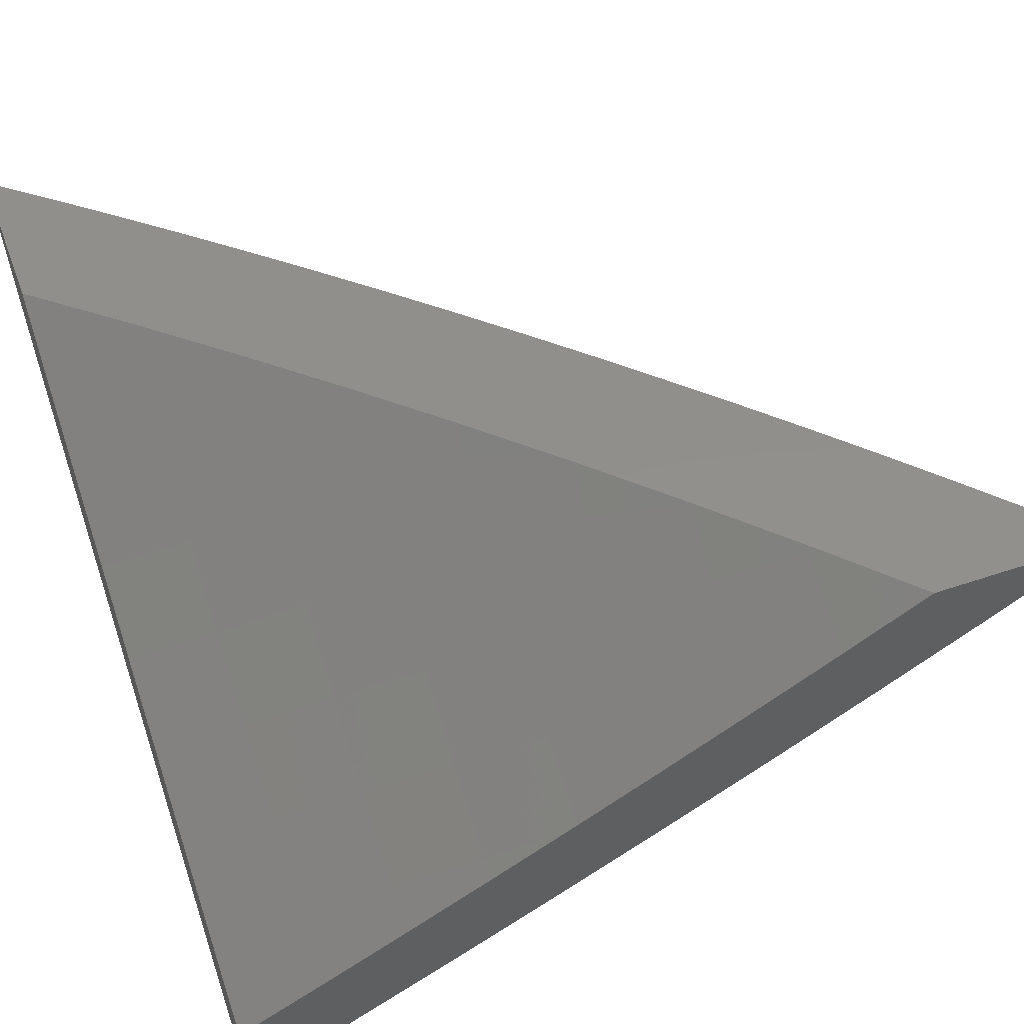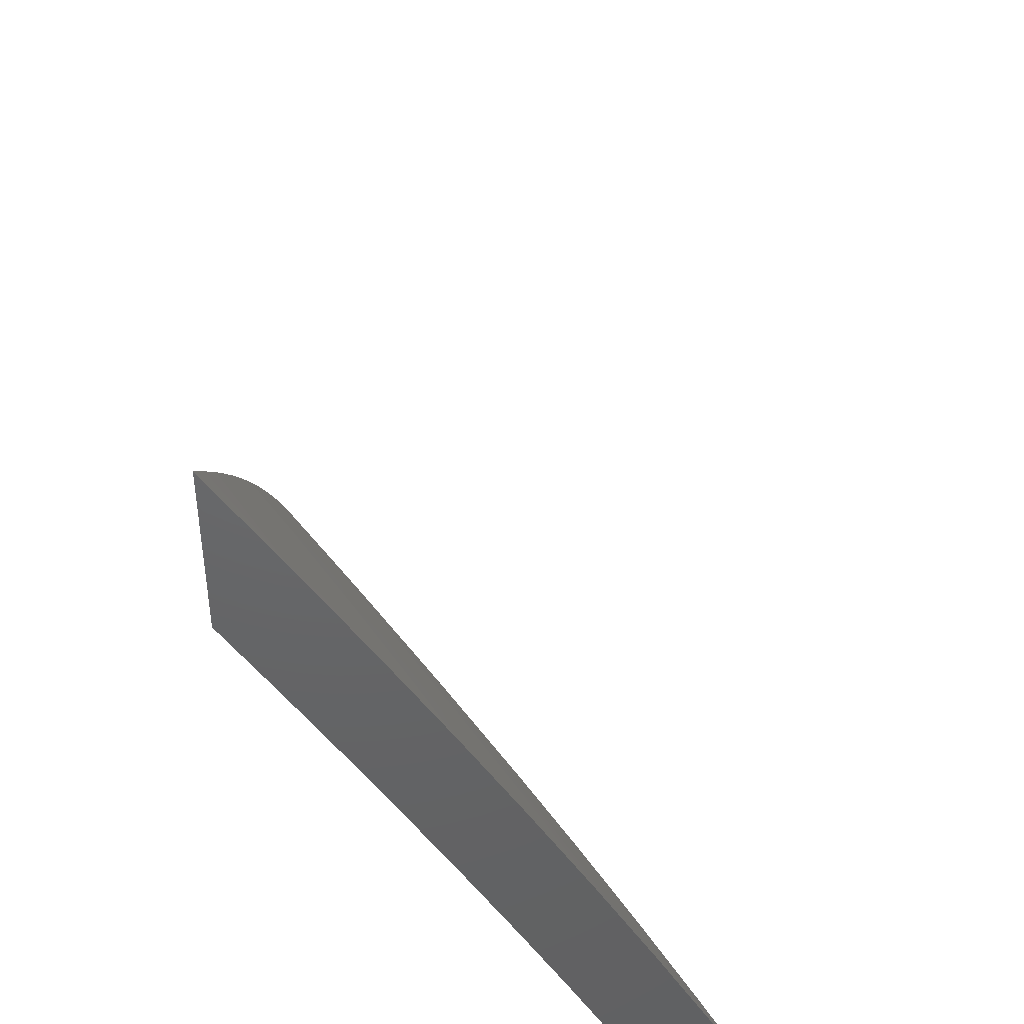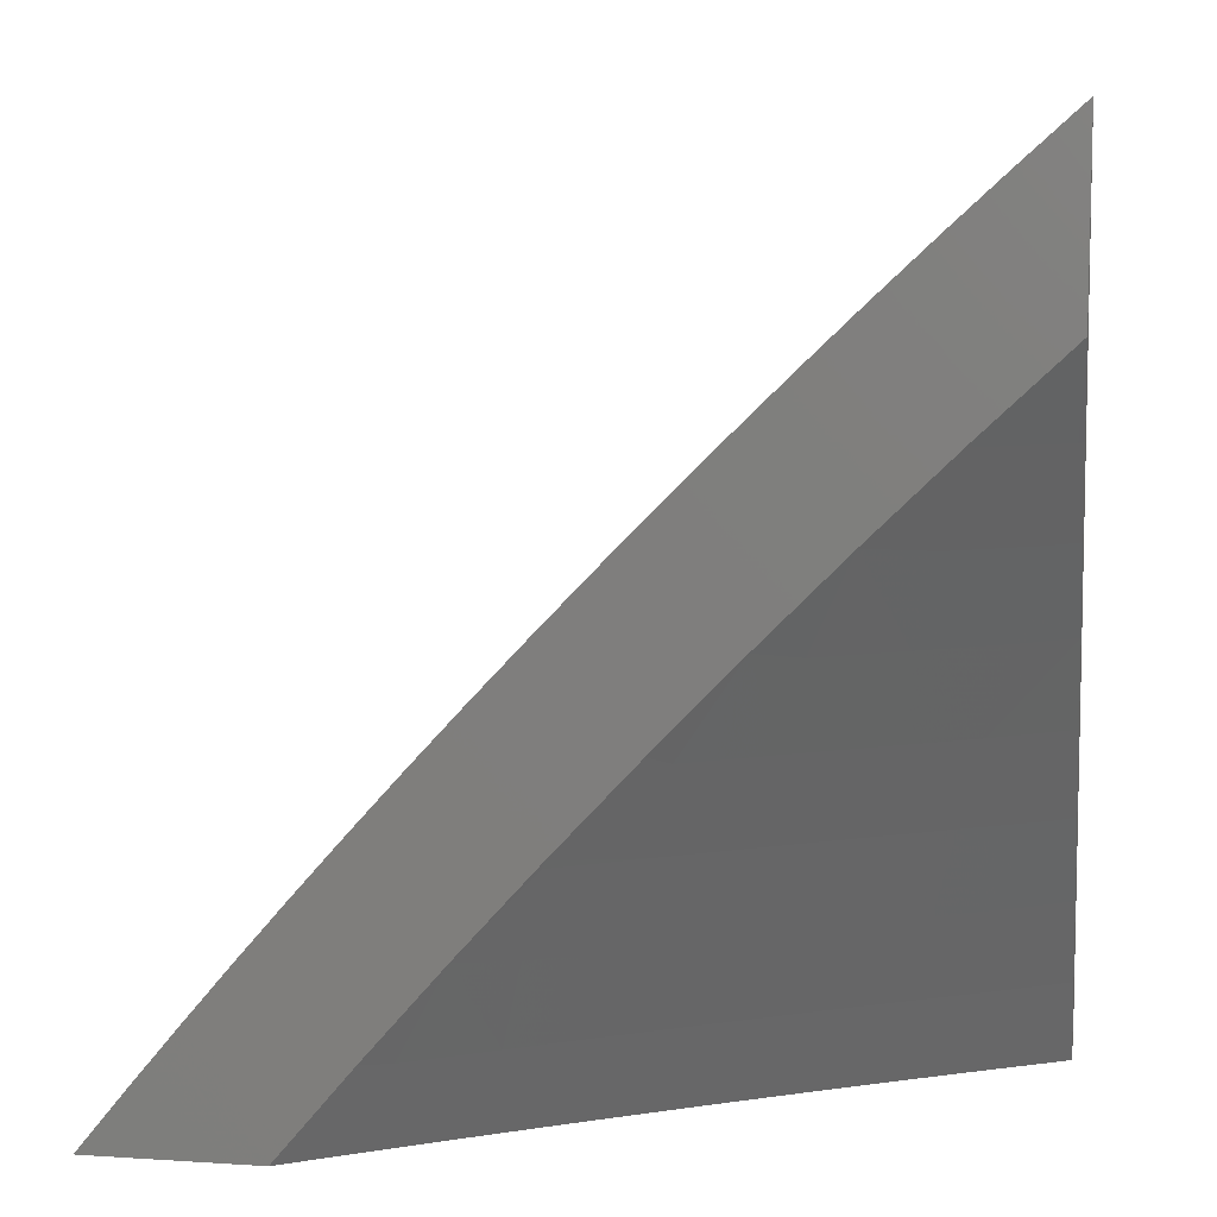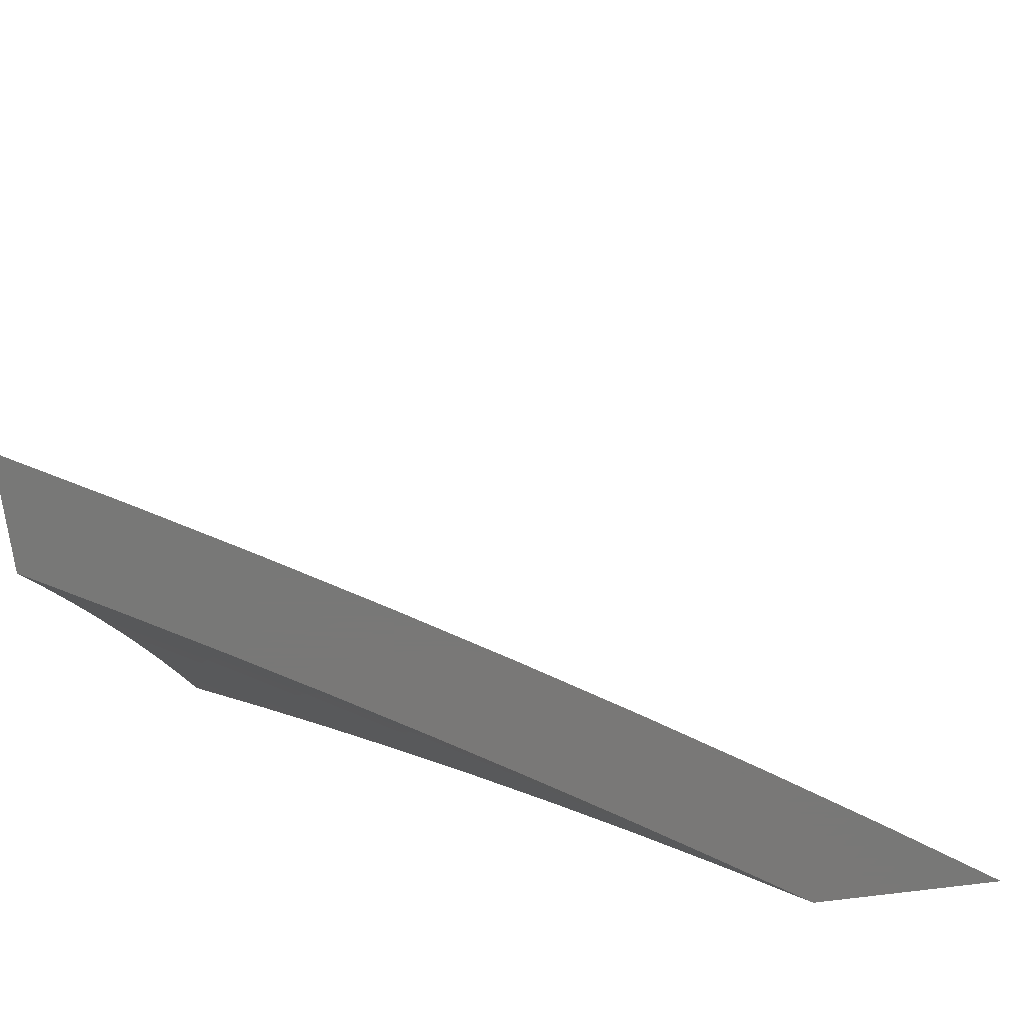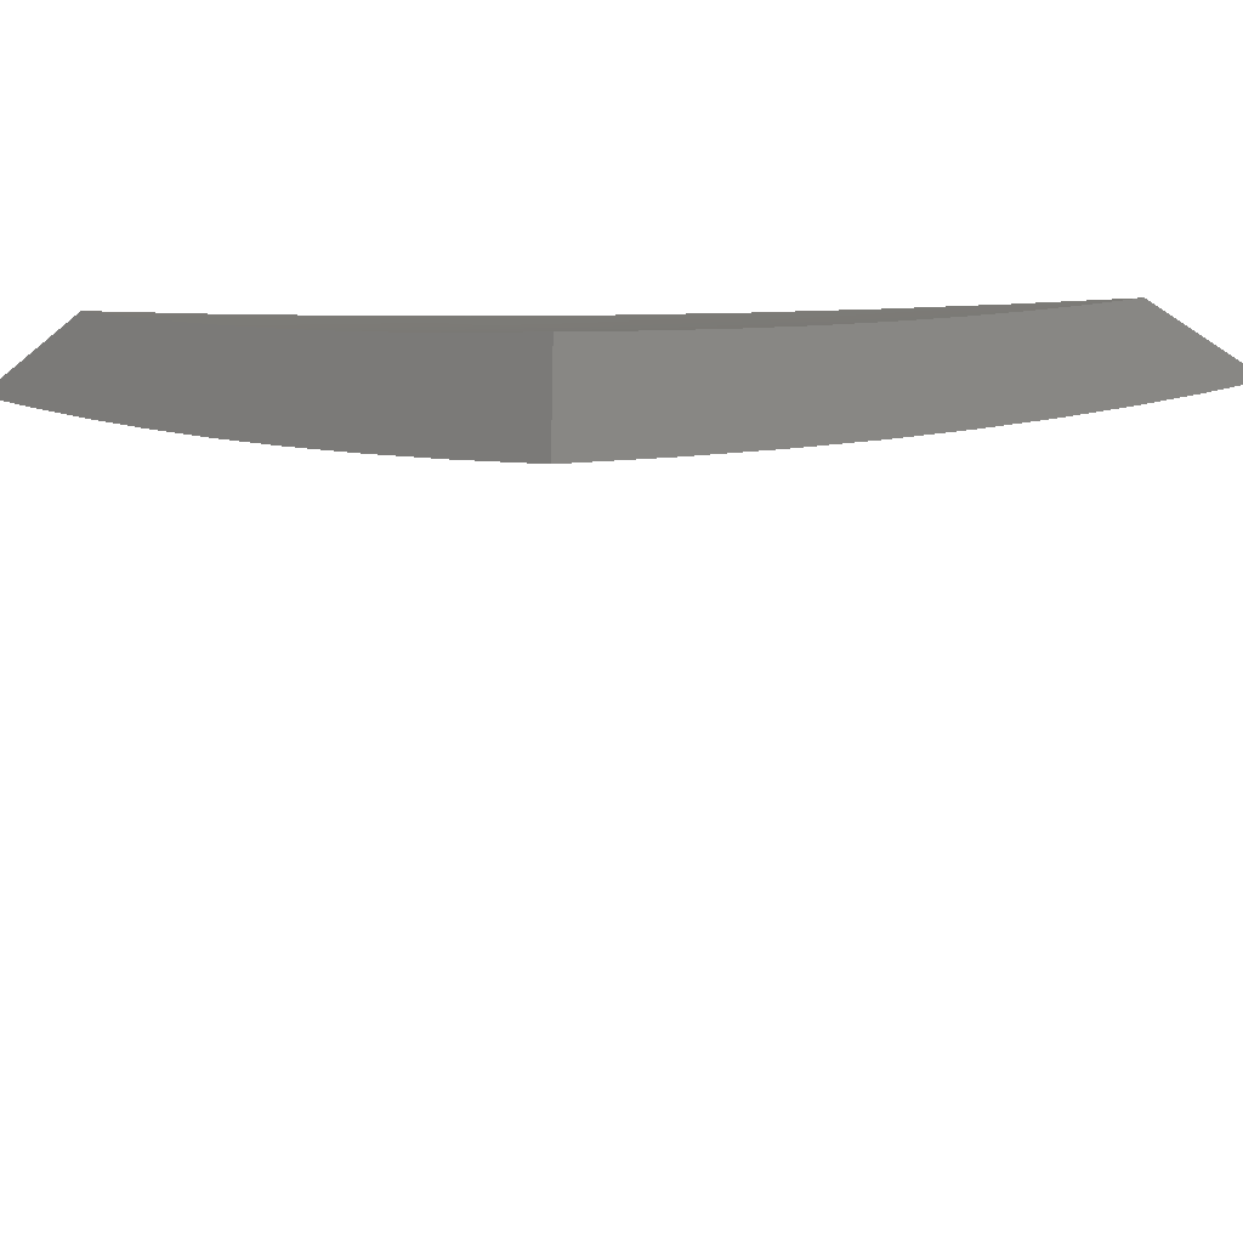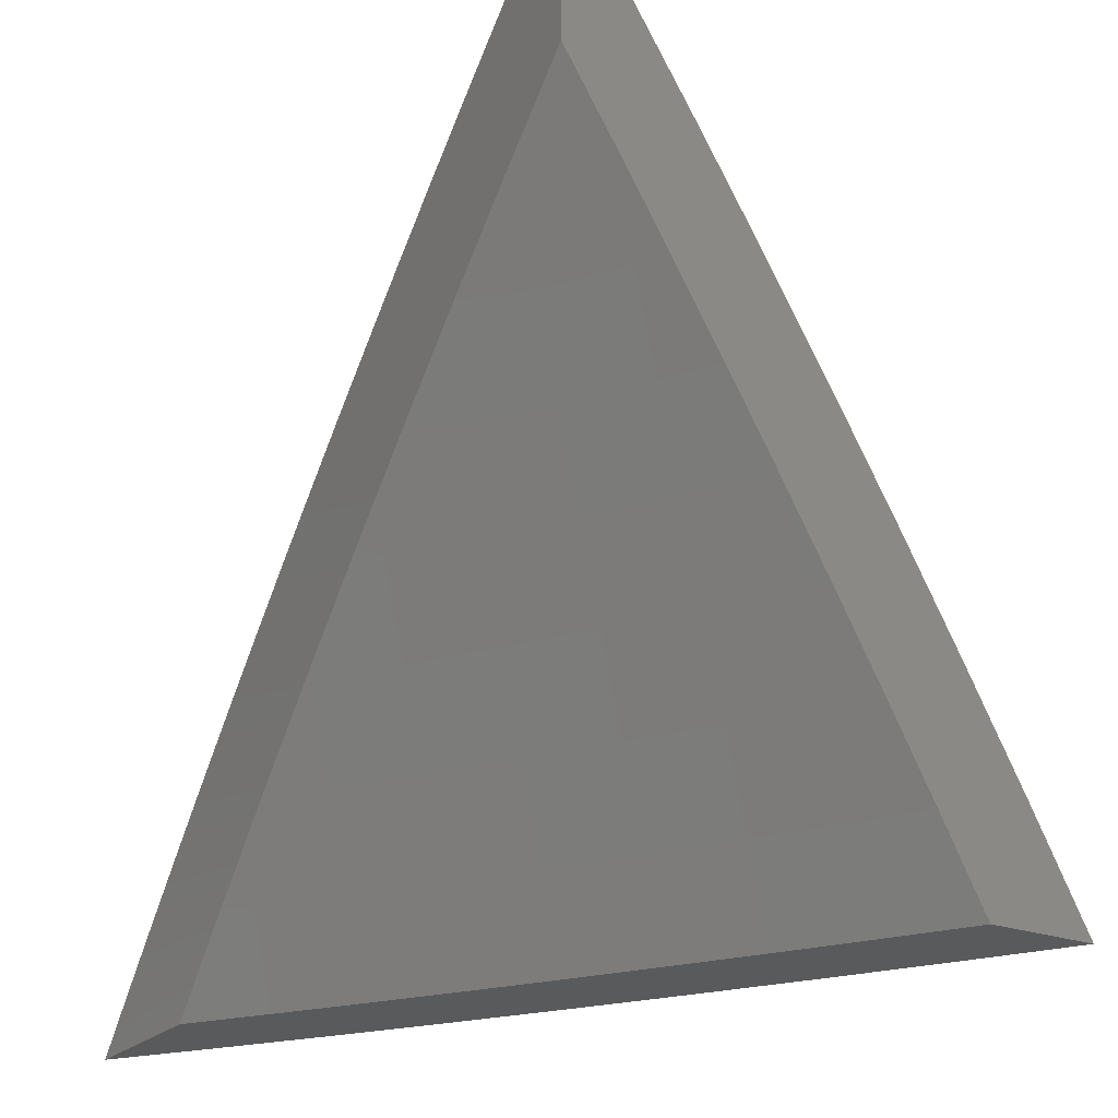
<metadata>
{"format":"stl","ext":"stl","renderer":"f3d","projection":"perspective","resolution":1024,"background":"white","views":[{"elev":51.7,"azim":-110.2,"up":"+Y"},{"elev":43.4,"azim":-90.5,"up":"+Z"},{"elev":8.6,"azim":-170.2,"up":"+Z"},{"elev":-71.1,"azim":7.4,"up":"+Z"},{"elev":-32.5,"azim":-132.2,"up":"+Y"},{"elev":-23.6,"azim":-122.3,"up":"+Z"}]}
</metadata>
<code>
# stl→obj: 150 verts, 296 faces
v 5.672 -8 5
v 5.59 -8.055 5
v 5.593 -8 5.094
v 5.566 -8.02 5.09
v 5.513 -8 5.186
v 5.483 -8.074 5.09
v 5.459 -8.039 5.18
v 5.4 -8.128 5.09
v 5.377 -8.092 5.18
v 5.317 -8.18 5.09
v 5.293 -8.144 5.18
v 5.233 -8.232 5.09
v 5.21 -8.195 5.18
v 5.149 -8.282 5.09
v 5.126 -8.246 5.18
v 5.064 -8.332 5.09
v 5.041 -8.295 5.18
v 5 -8.318 5.181
v 5 -8.268 5.271
v 5.507 -8.109 5
v 5.424 -8.163 5
v 5.34 -8.215 5
v 5.256 -8.267 5
v 5.171 -8.318 5
v 5.086 -8.368 5
v 5 -8.417 5
v 5 -8.368 5.091
v 5.018 -8.258 5.269
v 5 -8.216 5.361
v 5.103 -8.208 5.269
v 5.079 -8.17 5.359
v 5.162 -8.12 5.359
v 5.138 -8.082 5.448
v 5.22 -8.032 5.448
v 5.177 -8 5.543
v 5.263 -8 5.456
v 5 -8.163 5.449
v 5.055 -8.132 5.448
v 5.113 -8.043 5.536
v 5.087 -8.003 5.625
v 5.089 -8 5.628
v 5.005 -8.053 5.625
v 5 -8 5.713
v 5 -8.055 5.625
v 5.03 -8.093 5.536
v 5 -8.11 5.538
v 5.348 -8 5.367
v 5.327 -8.018 5.359
v 5.245 -8.07 5.359
v 5.352 -8.055 5.269
v 5.431 -8 5.277
v 5.434 -8.003 5.269
v 5.269 -8.107 5.269
v 5.186 -8.158 5.269
v 5 -8.47 5.115
v 5 -8.531 5
v 5.095 -8.447 5.057
v 5.109 -8.469 5
v 5.203 -8.384 5.057
v 5.217 -8.406 5
v 5.31 -8.32 5.057
v 5.324 -8.342 5
v 5.416 -8.254 5.057
v 5.43 -8.276 5
v 5.521 -8.187 5.057
v 5.536 -8.209 5
v 5.625 -8.119 5.057
v 5.64 -8.141 5
v 5.729 -8.05 5.057
v 5.744 -8.071 5
v 5.798 -8 5.06
v 5.847 -8 5
v 5.749 -8 5.119
v 5.713 -8.028 5.114
v 5.61 -8.097 5.114
v 5.506 -8.165 5.114
v 5.401 -8.232 5.114
v 5.295 -8.297 5.114
v 5.189 -8.361 5.114
v 5.081 -8.424 5.114
v 5.067 -8.401 5.17
v 5 -8.407 5.229
v 5.053 -8.378 5.227
v 5.039 -8.354 5.284
v 5.145 -8.292 5.284
v 5.13 -8.268 5.34
v 5.236 -8.205 5.34
v 5.22 -8.181 5.396
v 5.325 -8.116 5.396
v 5.309 -8.093 5.452
v 5.412 -8.027 5.452
v 5.396 -8.003 5.508
v 5.441 -8 5.465
v 5.388 -8 5.521
v 5.699 -8 5.178
v 5.697 -8.006 5.17
v 5.594 -8.075 5.17
v 5.491 -8.143 5.17
v 5.386 -8.209 5.17
v 5.281 -8.275 5.17
v 5.174 -8.338 5.17
v 5.649 -8 5.237
v 5.579 -8.053 5.227
v 5.598 -8 5.295
v 5.563 -8.03 5.284
v 5.547 -8.007 5.34
v 5.46 -8.097 5.284
v 5.444 -8.074 5.34
v 5.356 -8.163 5.284
v 5.34 -8.14 5.34
v 5.251 -8.228 5.284
v 5.546 -8 5.352
v 5.494 -8 5.409
v 5.428 -8.051 5.396
v 5.293 -8.068 5.508
v 5.334 -8 5.577
v 5.277 -8.044 5.564
v 5.28 -8 5.631
v 5.261 -8.019 5.62
v 5.225 -8 5.686
v 5.158 -8.083 5.62
v 5.142 -8.058 5.676
v 5.054 -8.145 5.62
v 5.038 -8.12 5.676
v 5 -8.141 5.678
v 5.022 -8.094 5.731
v 5 -8.071 5.788
v 5.006 -8.068 5.787
v 5.057 -8 5.845
v 5.109 -8.007 5.787
v 5.114 -8 5.792
v 5.125 -8.032 5.731
v 5.17 -8 5.739
v 5 -8 5.897
v 5 -8.21 5.567
v 5.07 -8.17 5.564
v 5.174 -8.108 5.564
v 5.085 -8.195 5.508
v 5 -8.277 5.455
v 5.1 -8.22 5.452
v 5.01 -8.306 5.396
v 5.115 -8.244 5.396
v 5.024 -8.33 5.34
v 5 -8.343 5.343
v 5.16 -8.315 5.227
v 5.266 -8.252 5.227
v 5.371 -8.187 5.227
v 5.475 -8.12 5.227
v 5.205 -8.157 5.452
v 5.189 -8.132 5.508
f 1 2 3
f 3 2 4
f 3 4 5
f 5 4 6
f 5 6 7
f 7 6 8
f 7 8 9
f 9 8 10
f 9 10 11
f 11 10 12
f 11 12 13
f 13 12 14
f 13 14 15
f 15 14 16
f 15 16 17
f 17 16 18
f 17 18 19
f 2 20 4
f 4 20 6
f 20 21 6
f 6 21 8
f 21 22 8
f 8 22 10
f 22 23 10
f 10 23 12
f 23 24 12
f 12 24 14
f 24 25 14
f 14 25 16
f 26 27 25
f 25 27 16
f 27 18 16
f 17 19 28
f 28 19 29
f 28 29 30
f 30 29 31
f 30 31 32
f 32 31 33
f 32 33 34
f 34 33 35
f 34 35 36
f 29 37 31
f 31 37 38
f 31 38 33
f 33 38 39
f 33 39 35
f 35 39 40
f 35 40 41
f 41 40 42
f 41 42 43
f 43 42 44
f 44 42 45
f 44 45 46
f 46 45 38
f 46 38 37
f 47 48 36
f 36 48 49
f 36 49 34
f 34 49 32
f 48 47 50
f 50 47 51
f 50 51 52
f 52 51 5
f 52 5 7
f 45 42 40
f 50 52 9
f 9 52 7
f 9 11 50
f 50 11 53
f 50 53 48
f 48 53 49
f 11 13 53
f 53 13 54
f 53 54 49
f 49 54 32
f 30 32 54
f 30 54 15
f 15 54 13
f 45 40 39
f 45 39 38
f 28 30 17
f 17 30 15
f 55 56 57
f 57 56 58
f 57 58 59
f 59 58 60
f 59 60 61
f 61 60 62
f 61 62 63
f 63 62 64
f 63 64 65
f 65 64 66
f 65 66 67
f 67 66 68
f 67 68 69
f 69 68 70
f 69 70 71
f 71 70 72
f 71 73 69
f 69 73 74
f 69 74 67
f 67 74 75
f 67 75 65
f 65 75 76
f 65 76 63
f 63 76 77
f 63 77 61
f 61 77 78
f 61 78 59
f 59 78 79
f 59 79 57
f 57 79 80
f 57 80 55
f 55 80 81
f 55 81 82
f 82 81 83
f 82 83 84
f 84 83 85
f 84 85 86
f 86 85 87
f 86 87 88
f 88 87 89
f 88 89 90
f 90 89 91
f 90 91 92
f 92 91 93
f 92 93 94
f 73 95 74
f 74 95 96
f 74 96 75
f 75 96 97
f 75 97 76
f 76 97 98
f 76 98 77
f 77 98 99
f 77 99 78
f 78 99 100
f 78 100 79
f 79 100 101
f 79 101 80
f 80 101 81
f 95 102 96
f 96 102 97
f 97 102 103
f 103 102 104
f 103 104 105
f 105 104 106
f 105 106 107
f 107 106 108
f 107 108 109
f 109 108 110
f 109 110 111
f 111 110 87
f 111 87 85
f 104 112 106
f 106 112 113
f 106 113 108
f 108 113 114
f 108 114 110
f 110 114 89
f 110 89 87
f 113 93 114
f 114 93 91
f 114 91 89
f 92 94 115
f 115 94 116
f 115 116 117
f 117 116 118
f 117 118 119
f 119 118 120
f 119 120 121
f 121 120 122
f 121 122 123
f 123 122 124
f 123 124 125
f 125 124 126
f 125 126 127
f 127 126 128
f 127 128 129
f 129 128 130
f 129 130 131
f 131 130 132
f 131 132 133
f 133 132 122
f 133 122 120
f 129 134 127
f 125 135 123
f 123 135 136
f 123 136 121
f 121 136 137
f 121 137 119
f 119 137 117
f 136 135 138
f 138 135 139
f 138 139 140
f 140 139 141
f 140 141 142
f 142 141 143
f 142 143 86
f 86 143 84
f 139 144 141
f 141 144 143
f 143 144 84
f 84 144 82
f 83 81 145
f 145 81 101
f 145 101 146
f 146 101 100
f 146 100 147
f 147 100 99
f 147 99 148
f 148 99 98
f 148 98 103
f 103 98 97
f 111 85 145
f 145 85 83
f 111 145 146
f 86 88 142
f 142 88 149
f 142 149 140
f 140 149 150
f 140 150 138
f 138 150 137
f 138 137 136
f 130 128 126
f 122 132 124
f 124 132 126
f 132 130 126
f 109 111 146
f 109 146 147
f 88 90 149
f 149 90 115
f 149 115 150
f 150 115 117
f 150 117 137
f 107 109 147
f 107 147 148
f 92 115 90
f 105 107 148
f 105 148 103
f 134 43 127
f 127 43 44
f 127 44 125
f 125 44 46
f 125 46 135
f 135 46 37
f 135 37 139
f 139 37 29
f 139 29 19
f 139 19 144
f 144 19 18
f 144 18 82
f 82 18 27
f 82 27 55
f 55 27 26
f 55 26 56
f 56 26 58
f 58 26 25
f 58 25 60
f 60 25 24
f 60 24 62
f 62 24 23
f 62 23 64
f 64 23 22
f 64 22 21
f 64 21 66
f 66 21 20
f 66 20 68
f 68 20 2
f 68 2 70
f 70 2 1
f 70 1 72
f 3 73 1
f 1 73 71
f 1 71 72
f 5 102 3
f 3 102 95
f 3 95 73
f 51 112 5
f 5 112 104
f 5 104 102
f 112 51 113
f 113 51 47
f 113 47 93
f 93 47 94
f 94 47 36
f 94 36 116
f 116 36 35
f 116 35 118
f 118 35 120
f 120 35 41
f 120 41 133
f 133 41 131
f 131 41 43
f 131 43 129
f 129 43 134

</code>
